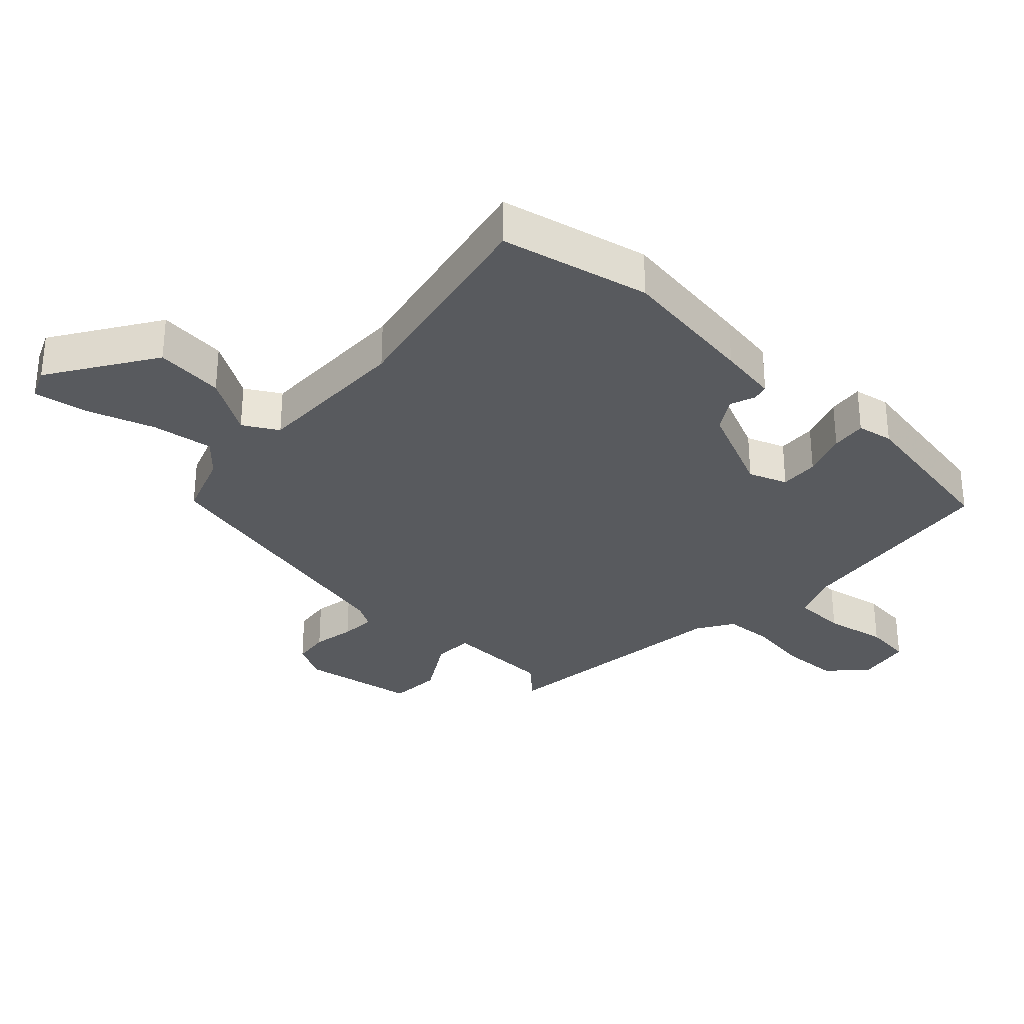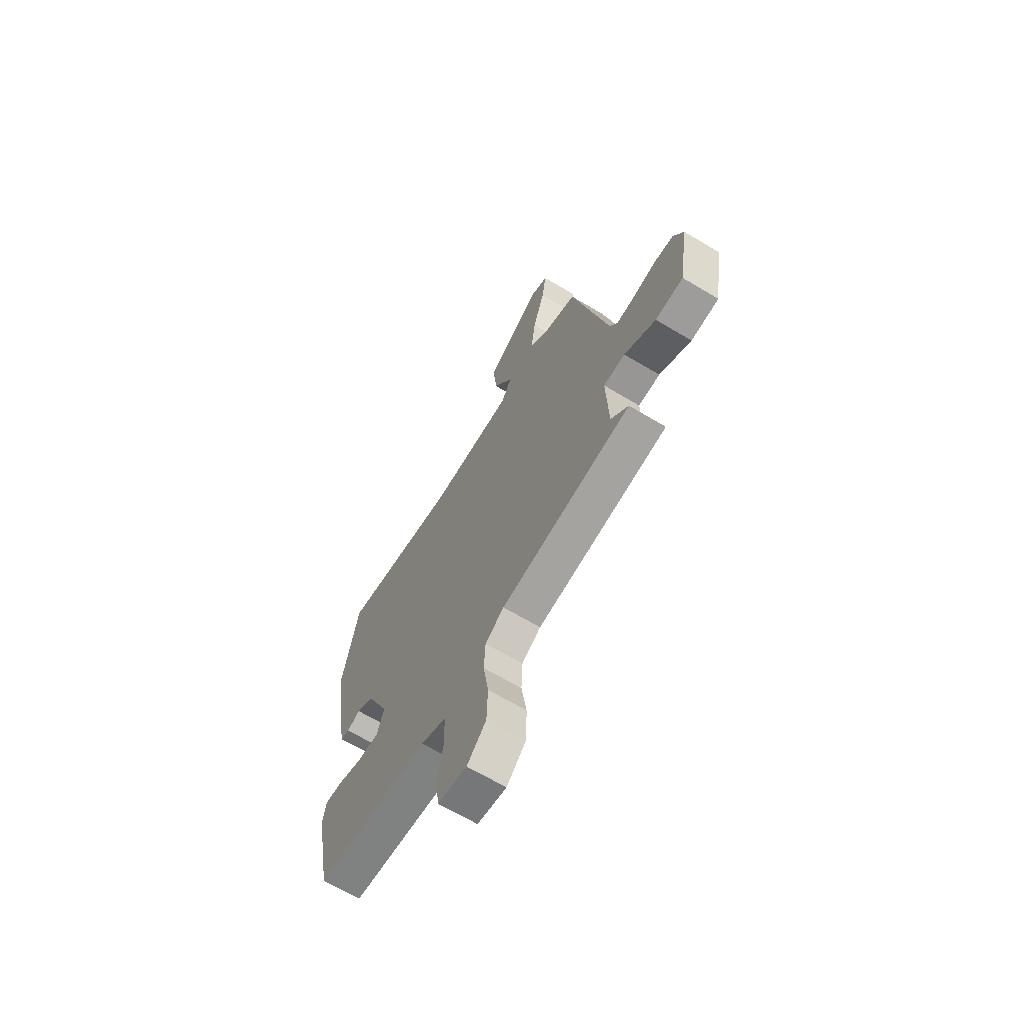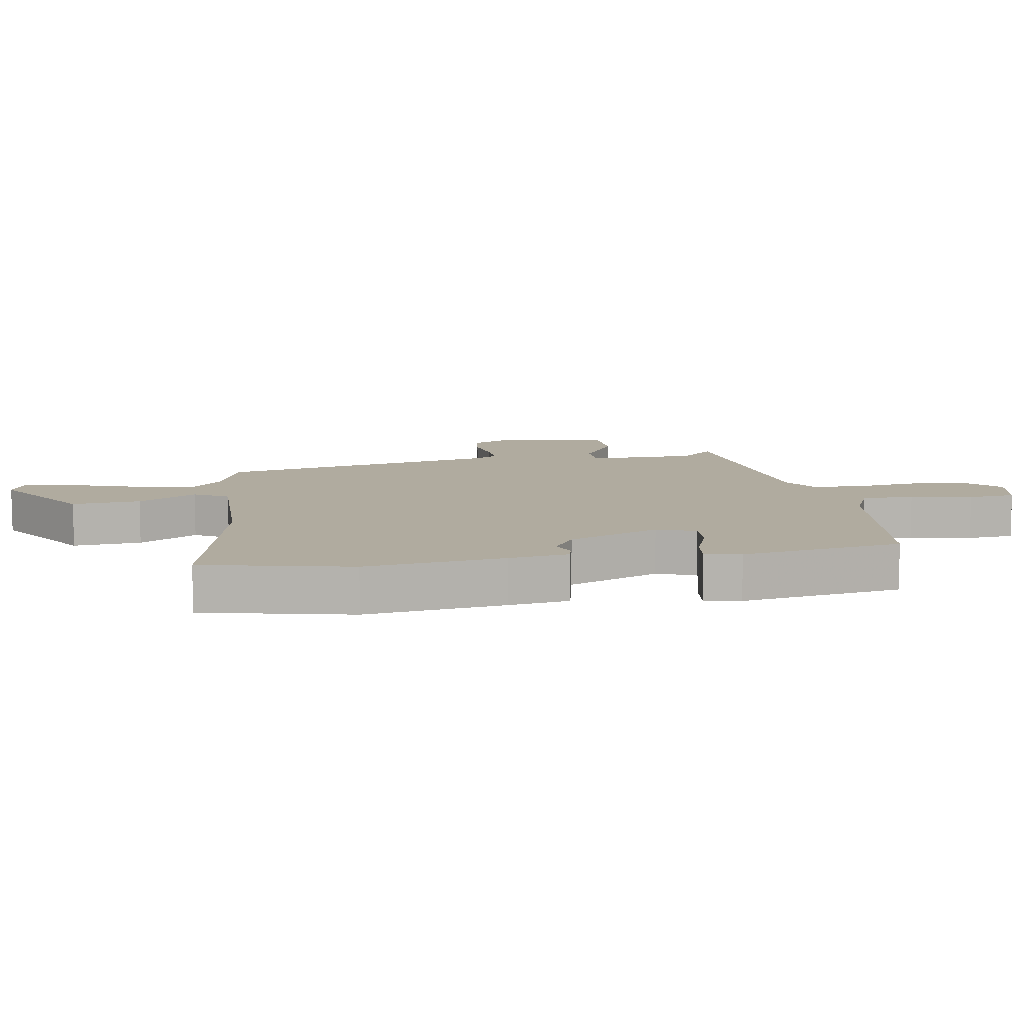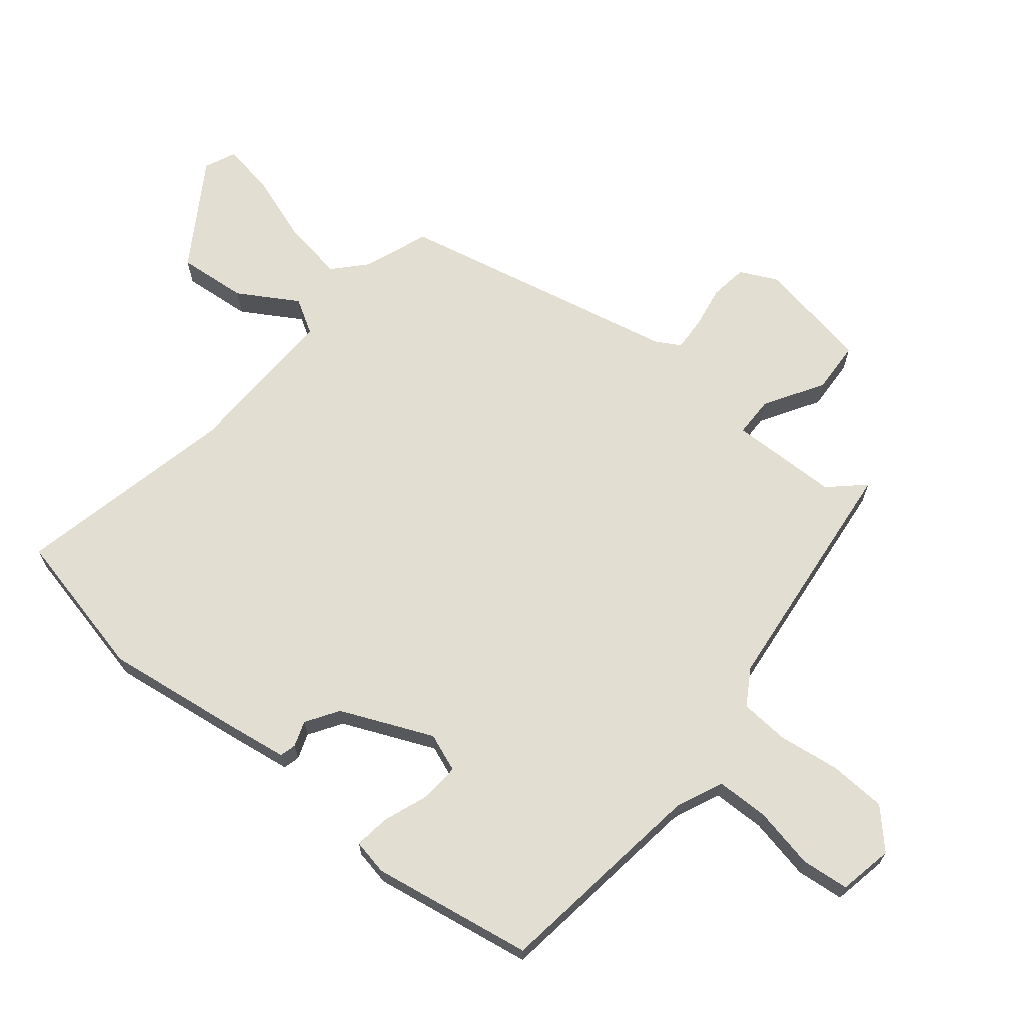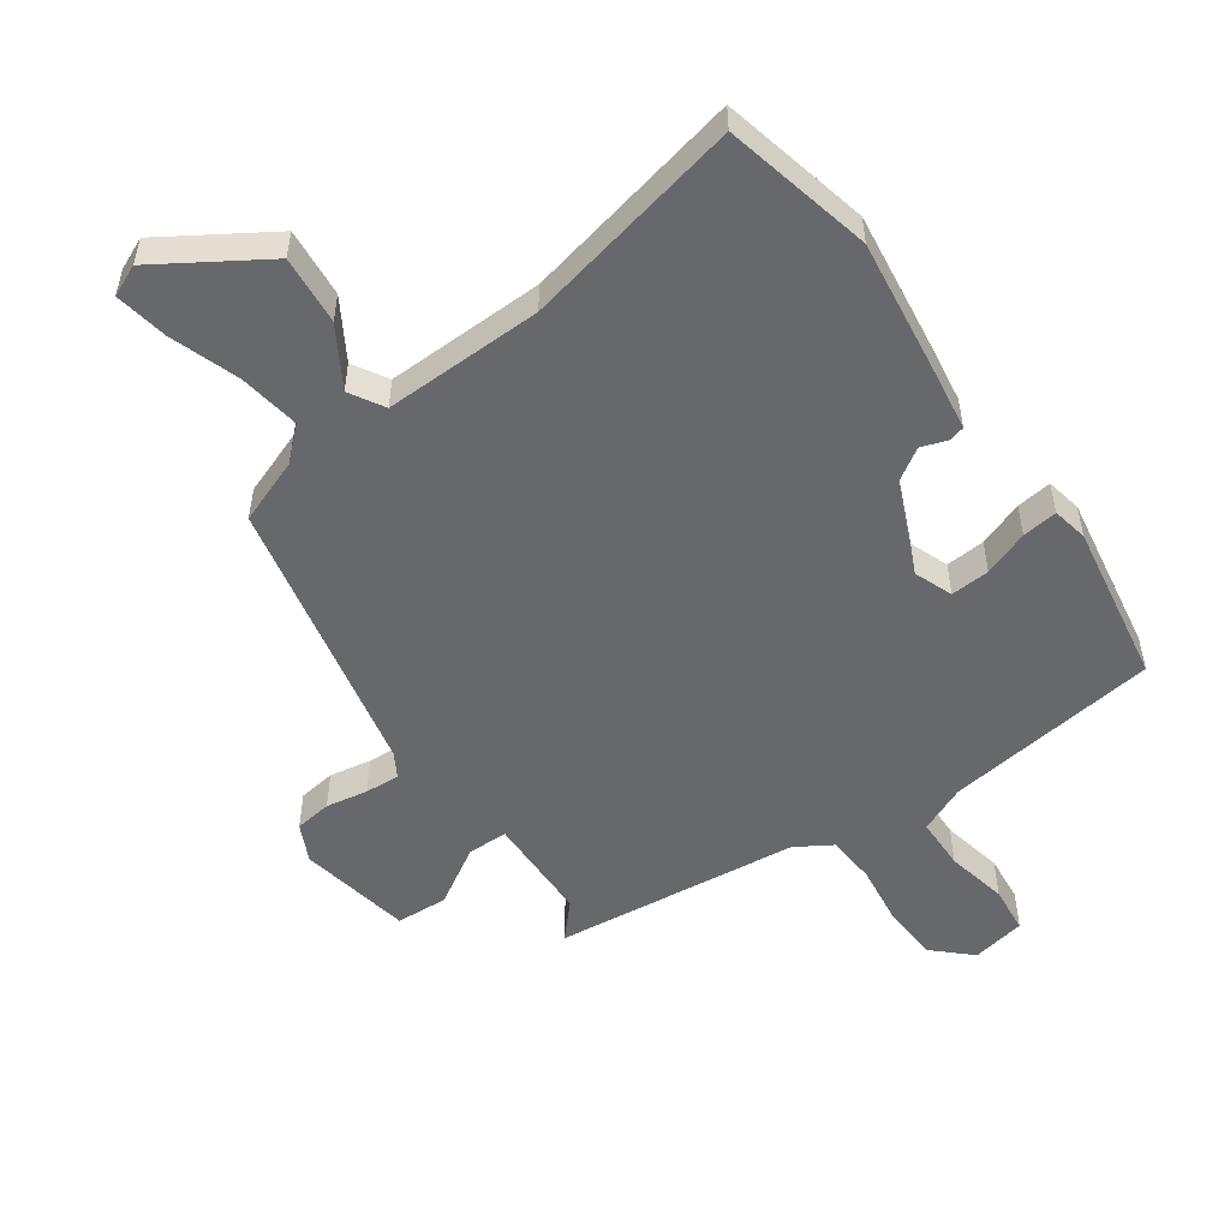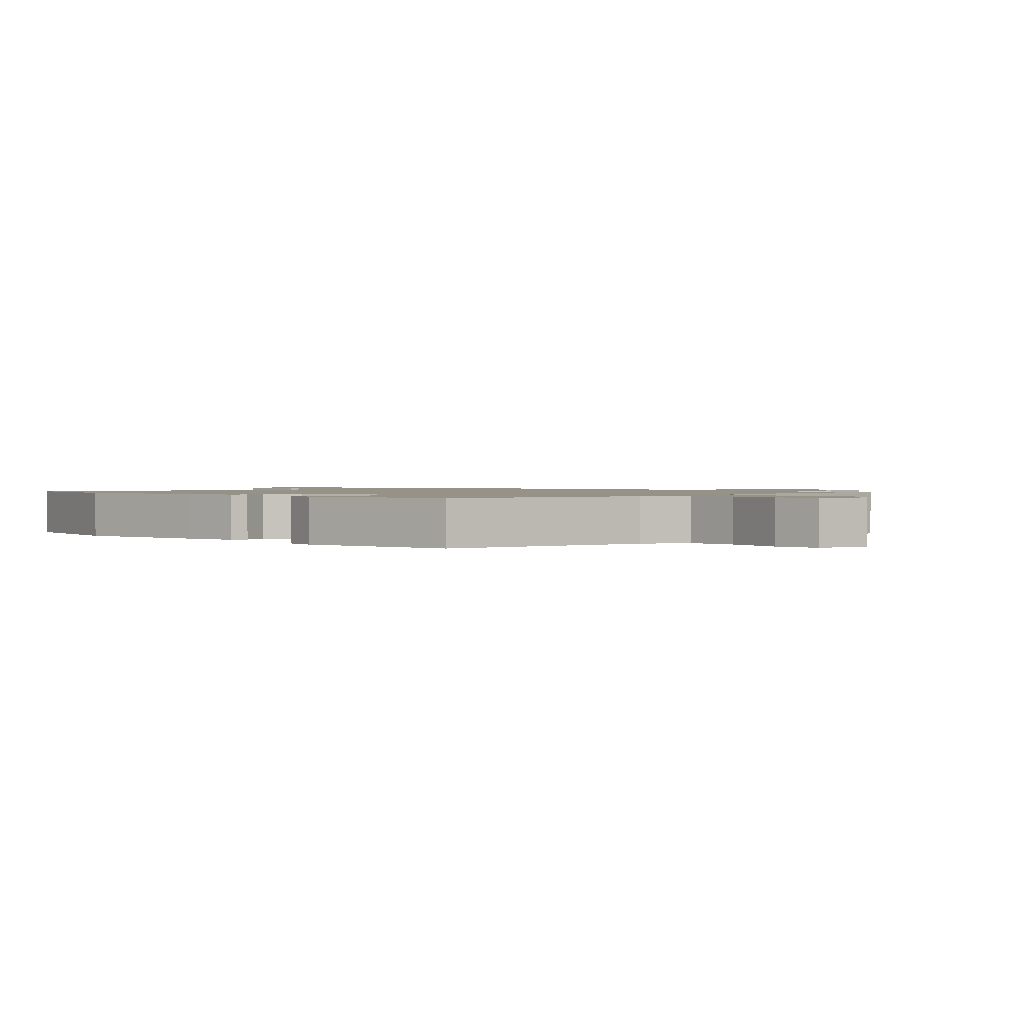
<metadata>
{"format":"obj","ext":"obj","renderer":"f3d","projection":"perspective","resolution":1024,"background":"white","views":[{"elev":-31.1,"azim":47.4,"up":"+Y"},{"elev":-66.3,"azim":-121.0,"up":"+Z"},{"elev":9.7,"azim":81.5,"up":"+Y"},{"elev":67.6,"azim":130.3,"up":"+Y"},{"elev":-52.4,"azim":36.3,"up":"+Y"},{"elev":1.2,"azim":138.5,"up":"+Y"}]}
</metadata>
<code>
v 0.479 0.07 -0.505
v 0.139 0.07 -0.544
v 0.064 0.07 -0.575
v 0.061 0.07 -0.658
v 0.079 0.07 -0.756
v 0.07 0.07 -0.831
v -0.016 0.07 -0.846
v -0.073 0.07 -0.79
v -0.076 0.07 -0.7
v -0.061 0.07 -0.603
v -0.065 0.07 -0.525
v -0.121 0.07 -0.489
v -0.509 0.07 -0.439
v -0.458 0.07 -0.386
v -0.451 0.07 -0.214
v -0.515 0.07 -0.212
v -0.608 0.07 -0.266
v -0.69 0.07 -0.26
v -0.719 0.07 -0.08
v -0.689 0.07 -0.021
v -0.63 0.07 -0.014
v -0.564 0.07 -0.027
v -0.509 0.07 -0.031
v -0.486 0.07 0.007
v -0.38 0.07 0.453
v -0.277 0.07 0.489
v -0.226 0.07 0.534
v -0.239 0.07 0.631
v -0.274 0.07 0.74
v -0.287 0.07 0.824
v -0.237 0.07 0.845
v -0.072 0.07 0.736
v -0.084 0.07 0.627
v -0.142 0.07 0.535
v -0.111 0.07 0.48
v 0.14 0.07 0.481
v 0.49 0.07 0.55
v 0.539 0.07 0.314
v 0.505 0.07 0.094
v 0.489 0.07 0
v 0.463 0.07 -0.006
v 0.423 0.07 0.009
v 0.371 0.07 -0.023
v 0.305 0.07 -0.167
v 0.327 0.07 -0.228
v 0.389 0.07 -0.225
v 0.461 0.07 -0.2
v 0.517 0.07 -0.194
v 0.527 0.07 -0.251
v 0.479 0 -0.505
v 0.139 0 -0.544
v 0.064 0 -0.575
v 0.061 0 -0.658
v 0.079 0 -0.756
v 0.07 0 -0.831
v -0.016 0 -0.846
v -0.073 0 -0.79
v -0.076 0 -0.7
v -0.061 0 -0.603
v -0.065 0 -0.525
v -0.121 0 -0.489
v -0.509 0 -0.439
v -0.458 0 -0.386
v -0.451 0 -0.214
v -0.515 0 -0.212
v -0.608 0 -0.266
v -0.69 0 -0.26
v -0.719 0 -0.08
v -0.689 0 -0.021
v -0.63 0 -0.014
v -0.564 0 -0.027
v -0.509 0 -0.031
v -0.486 0 0.007
v -0.38 0 0.453
v -0.277 0 0.489
v -0.226 0 0.534
v -0.239 0 0.631
v -0.274 0 0.74
v -0.287 0 0.824
v -0.237 0 0.845
v -0.072 0 0.736
v -0.084 0 0.627
v -0.142 0 0.535
v -0.111 0 0.48
v 0.14 0 0.481
v 0.49 0 0.55
v 0.539 0 0.314
v 0.505 0 0.094
v 0.489 0 0
v 0.463 0 -0.006
v 0.423 0 0.009
v 0.371 0 -0.023
v 0.305 0 -0.167
v 0.327 0 -0.228
v 0.389 0 -0.225
v 0.461 0 -0.2
v 0.517 0 -0.194
v 0.527 0 -0.251
f 49 1 2
f 48 49 2
f 47 48 2
f 46 47 2
f 45 46 2 3
f 44 45 3
f 43 44 3
f 40 41 42
f 39 40 42
f 38 39 42
f 37 38 42
f 36 37 42
f 35 36 42 43
f 32 33 34
f 31 32 34
f 30 31 34
f 29 30 34
f 28 29 34
f 27 28 34 35
f 35 43 3
f 27 35 3
f 26 27 3
f 20 21 22
f 19 20 22
f 18 19 22
f 17 18 22
f 16 17 22
f 15 16 22 23
f 12 13 14
f 12 14 15
f 15 23 24
f 12 15 24
f 11 12 24
f 8 9 10
f 7 8 10
f 6 7 10
f 5 6 10
f 4 5 10
f 26 3 4
f 25 26 4
f 24 25 4
f 11 24 4
f 4 10 11
f 51 50 98
f 51 98 97
f 51 97 96
f 51 96 95
f 52 51 95 94
f 52 94 93
f 52 93 92
f 91 90 89
f 91 89 88
f 91 88 87
f 91 87 86
f 91 86 85
f 92 91 85 84
f 83 82 81
f 83 81 80
f 83 80 79
f 83 79 78
f 83 78 77
f 84 83 77 76
f 52 92 84
f 52 84 76
f 52 76 75
f 71 70 69
f 71 69 68
f 71 68 67
f 71 67 66
f 71 66 65
f 72 71 65 64
f 63 62 61
f 64 63 61
f 73 72 64
f 73 64 61
f 73 61 60
f 59 58 57
f 59 57 56
f 59 56 55
f 59 55 54
f 59 54 53
f 53 52 75
f 53 75 74
f 53 74 73
f 53 73 60
f 60 59 53
f 1 50 51 2
f 2 51 52 3
f 3 52 53 4
f 4 53 54 5
f 5 54 55 6
f 6 55 56 7
f 7 56 57 8
f 8 57 58 9
f 9 58 59 10
f 10 59 60 11
f 11 60 61 12
f 12 61 62 13
f 13 62 63 14
f 14 63 64 15
f 15 64 65 16
f 16 65 66 17
f 17 66 67 18
f 18 67 68 19
f 19 68 69 20
f 20 69 70 21
f 21 70 71 22
f 22 71 72 23
f 23 72 73 24
f 24 73 74 25
f 25 74 75 26
f 26 75 76 27
f 27 76 77 28
f 28 77 78 29
f 29 78 79 30
f 30 79 80 31
f 31 80 81 32
f 32 81 82 33
f 33 82 83 34
f 34 83 84 35
f 35 84 85 36
f 36 85 86 37
f 37 86 87 38
f 38 87 88 39
f 39 88 89 40
f 40 89 90 41
f 41 90 91 42
f 42 91 92 43
f 43 92 93 44
f 44 93 94 45
f 45 94 95 46
f 46 95 96 47
f 47 96 97 48
f 48 97 98 49
f 49 98 50 1

</code>
